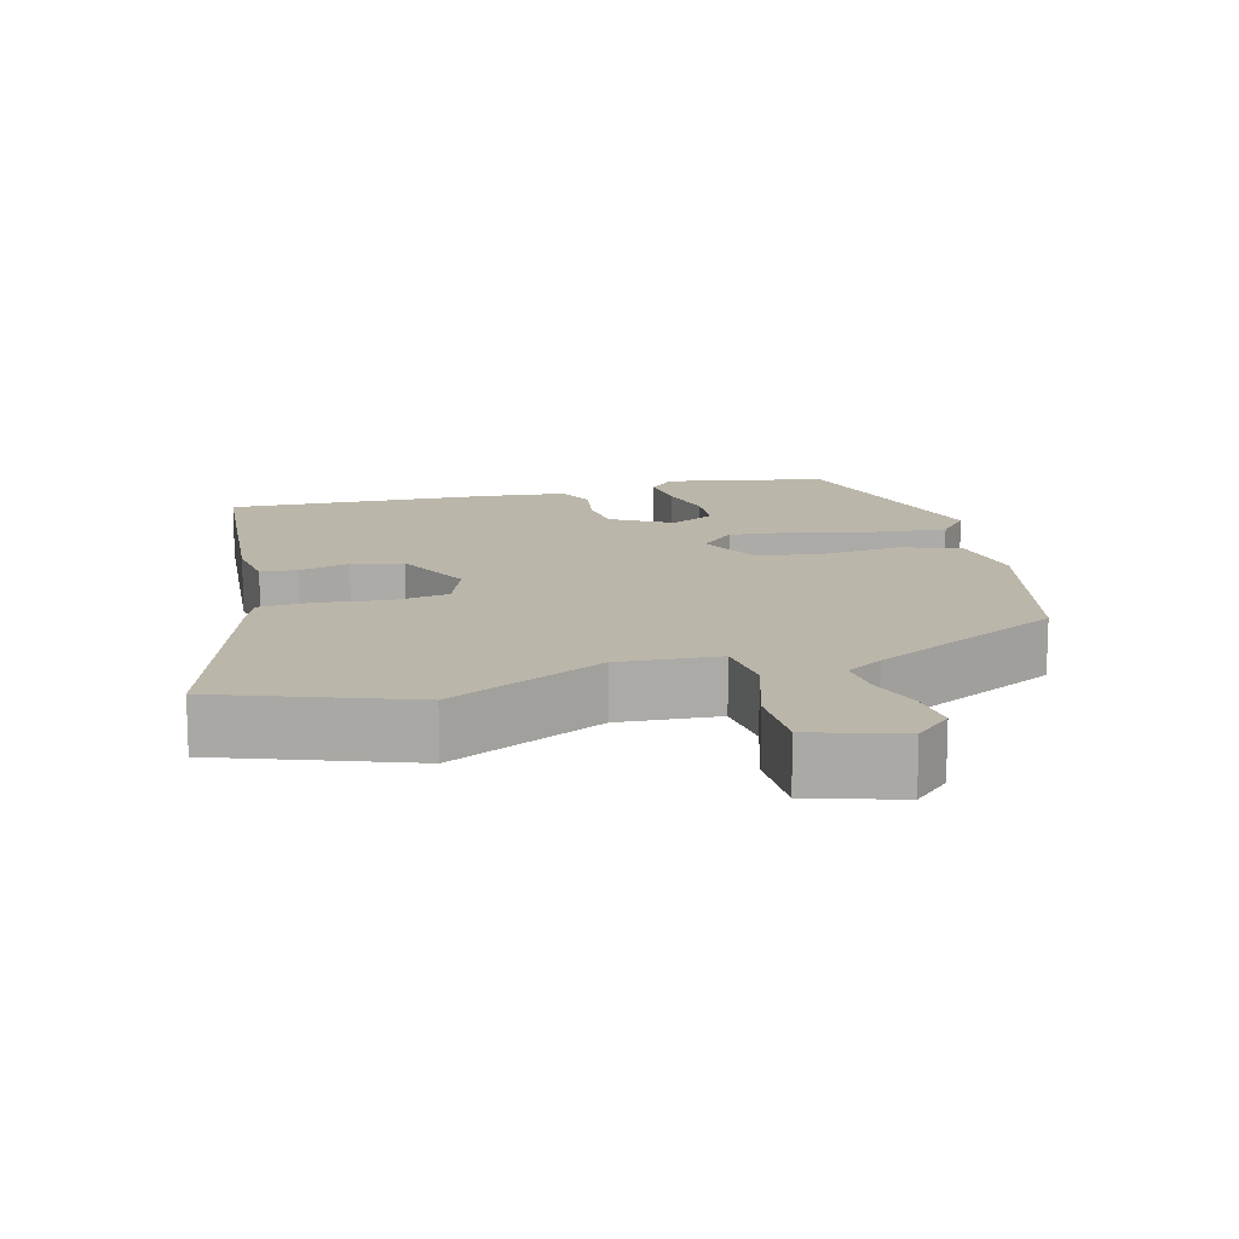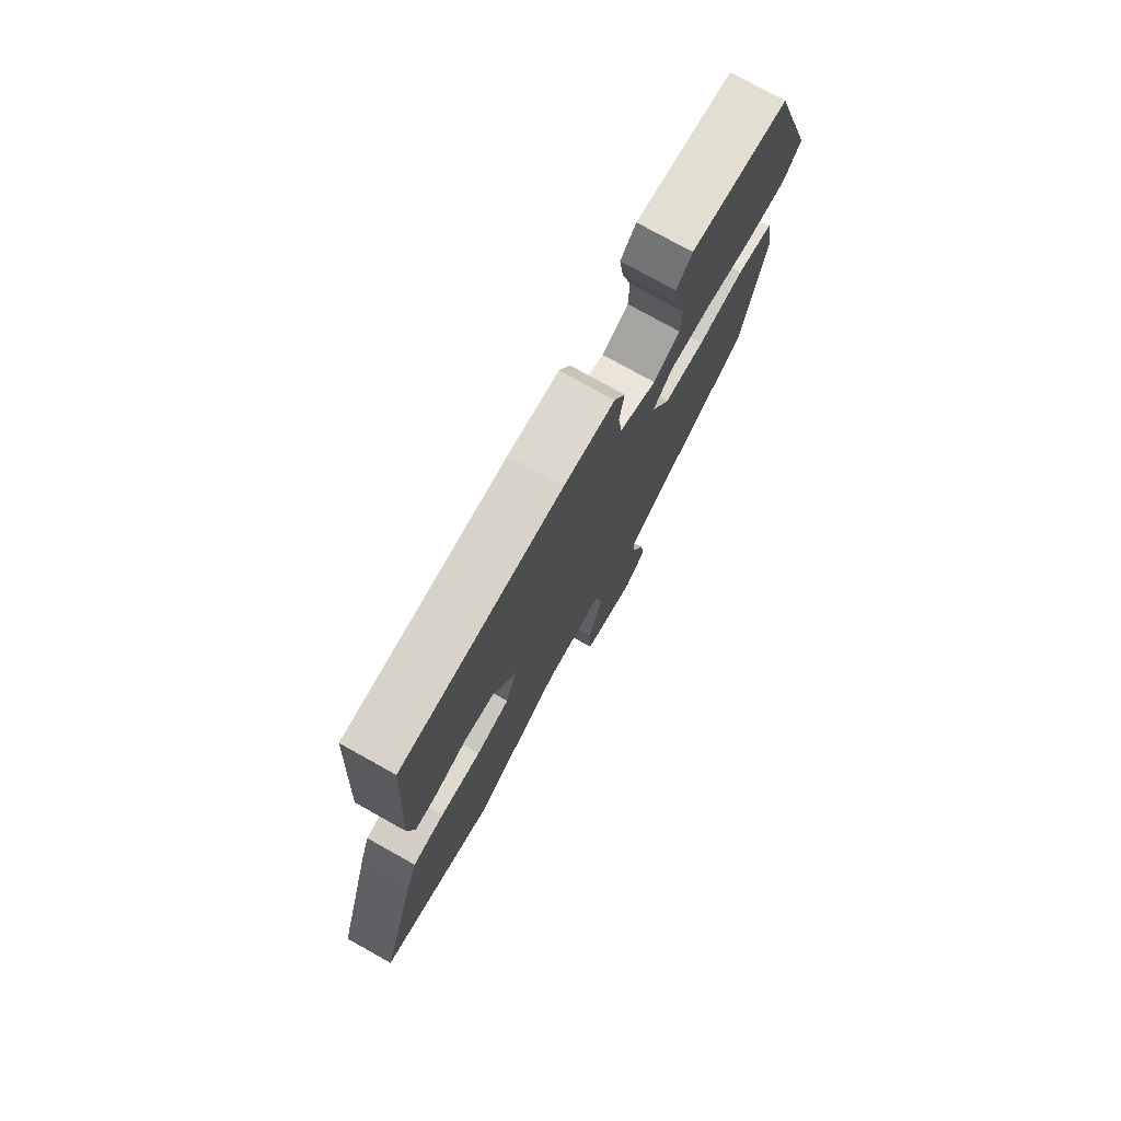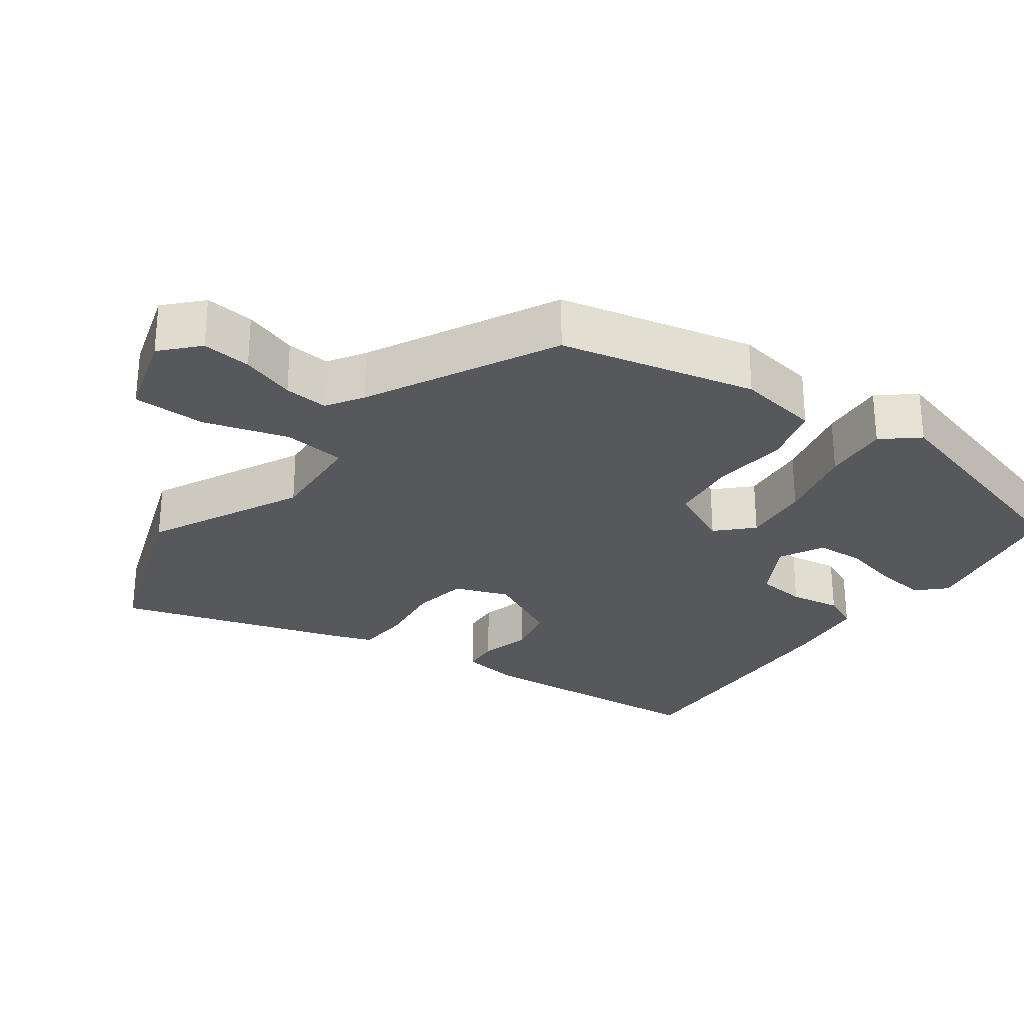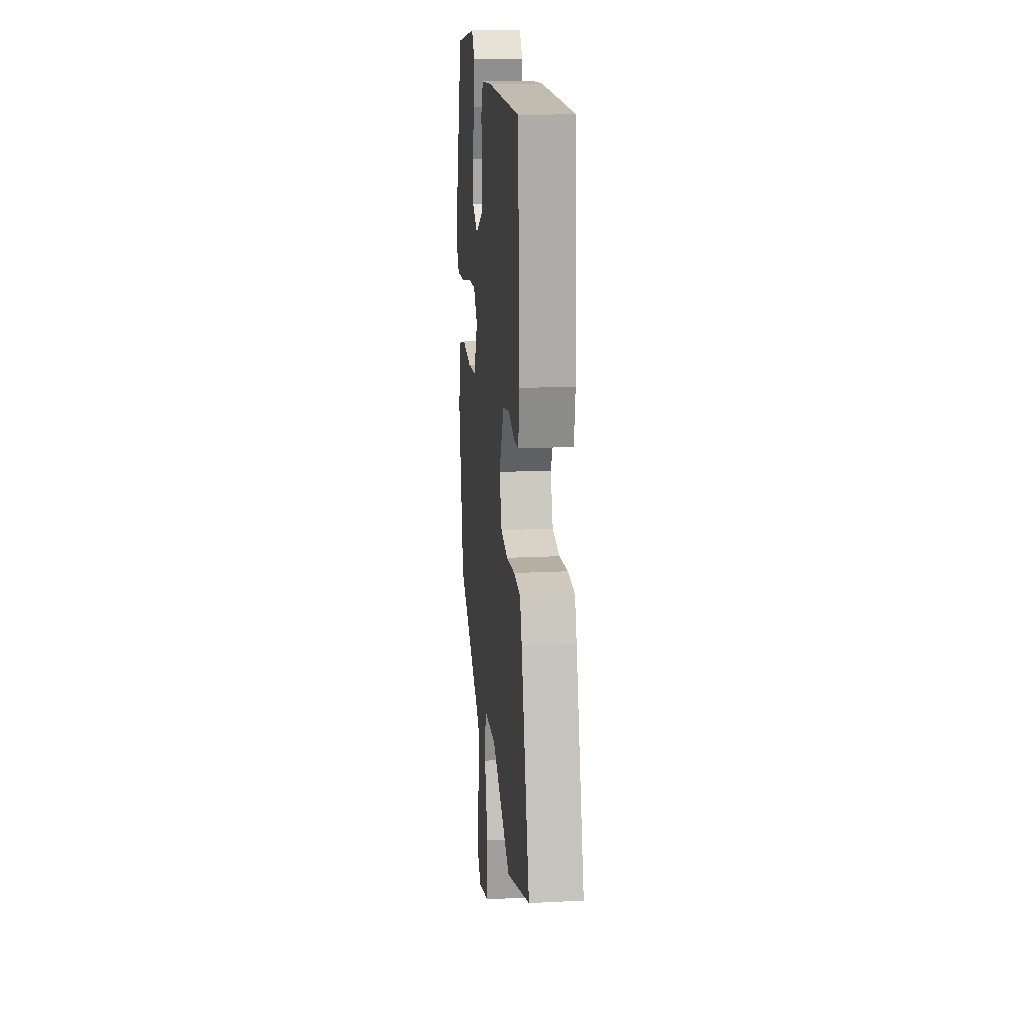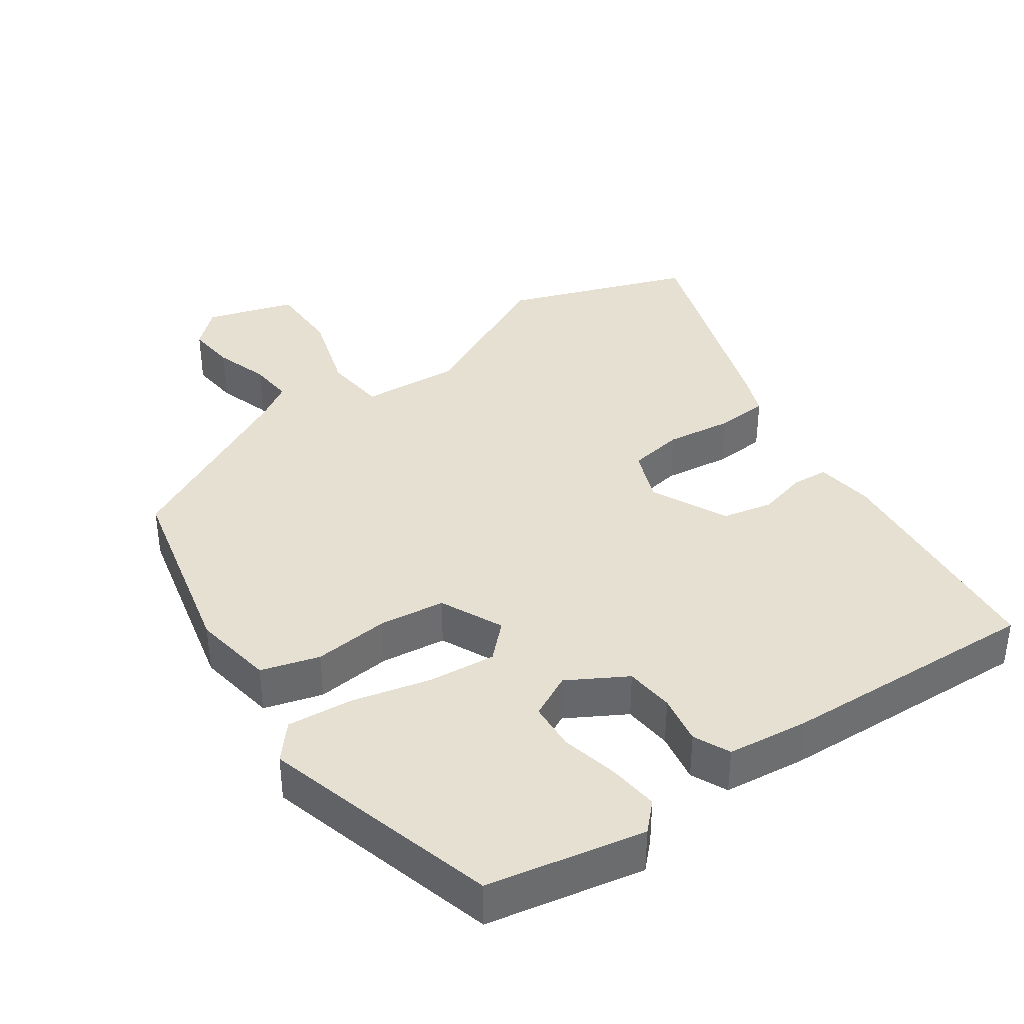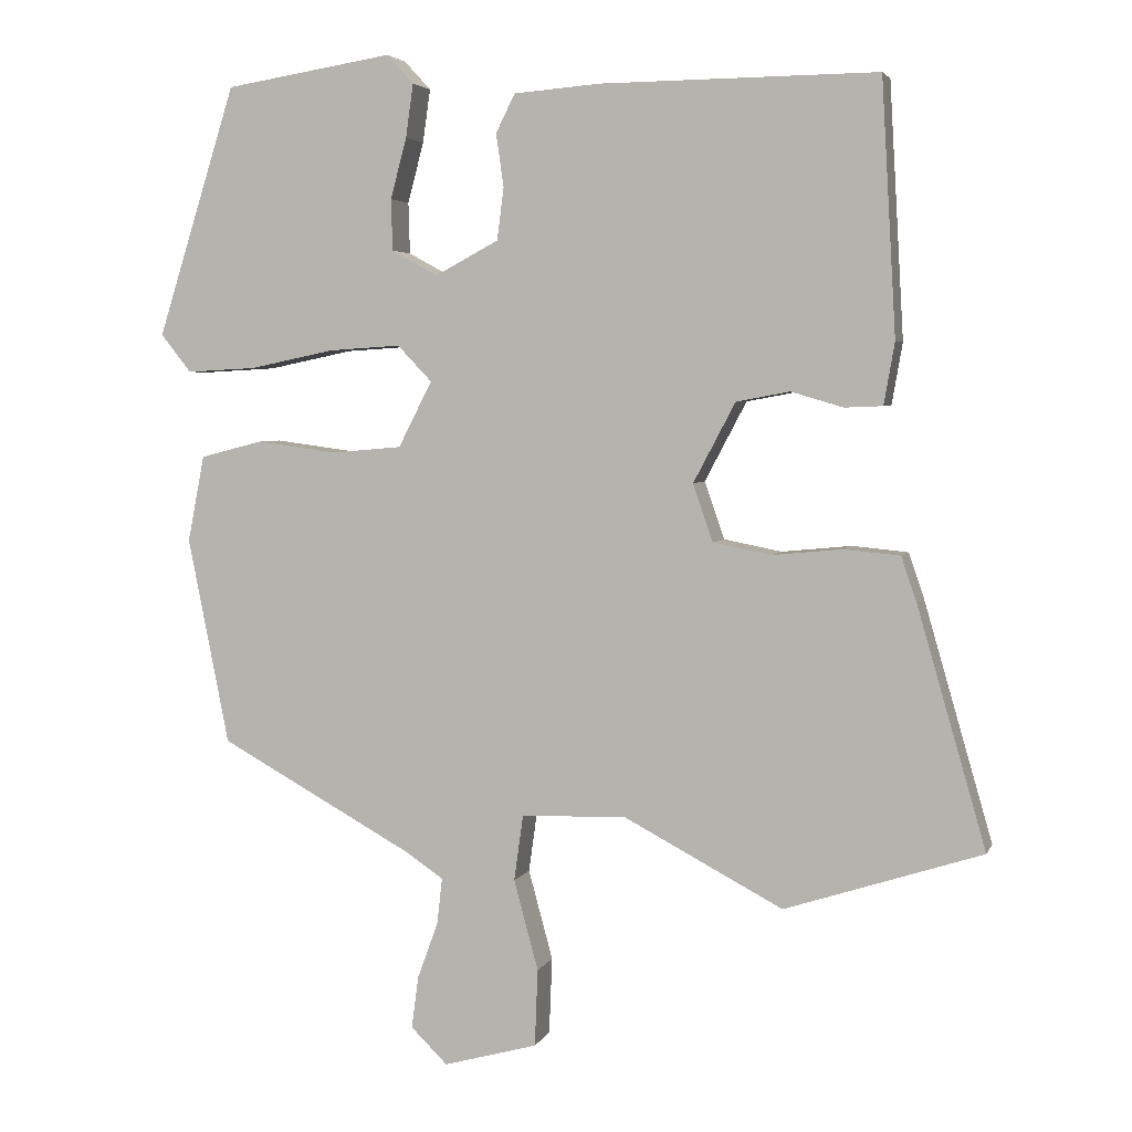
<metadata>
{"format":"obj","ext":"obj","renderer":"f3d","projection":"perspective","resolution":1024,"background":"white","views":[{"elev":14.1,"azim":166.9,"up":"+Y"},{"elev":76.6,"azim":119.2,"up":"+Z"},{"elev":-28.0,"azim":-124.6,"up":"+Y"},{"elev":16.8,"azim":84.2,"up":"+Z"},{"elev":38.3,"azim":-33.0,"up":"+Y"},{"elev":4.0,"azim":15.4,"up":"+Z"}]}
</metadata>
<code>
v -0.433 0.07 0.504
v -0.213 0.07 0.539
v -0.178 0.07 0.501
v -0.188 0.07 0.431
v -0.209 0.07 0.352
v -0.207 0.07 0.285
v -0.147 0.07 0.252
v -0.064 0.07 0.296
v -0.055 0.07 0.364
v -0.065 0.07 0.434
v -0.04 0.07 0.484
v 0.074 0.07 0.493
v 0.435 0.07 0.496
v 0.454 0.07 0.164
v 0.44 0.07 0.083
v 0.39 0.07 0.081
v 0.322 0.07 0.101
v 0.252 0.07 0.088
v 0.197 0.07 -0.016
v 0.223 0.07 -0.091
v 0.299 0.07 -0.106
v 0.391 0.07 -0.097
v 0.464 0.07 -0.104
v 0.484 0.07 -0.163
v 0.574 0.07 -0.476
v 0.316 0.07 -0.56
v 0.107 0.07 -0.45
v -0.03 0.07 -0.455
v -0.042 0.07 -0.541
v -0.01 0.07 -0.659
v -0.014 0.07 -0.76
v -0.137 0.07 -0.794
v -0.185 0.07 -0.747
v -0.176 0.07 -0.679
v -0.149 0.07 -0.605
v -0.142 0.07 -0.544
v -0.191 0.07 -0.511
v -0.446 0.07 -0.371
v -0.5 0.07 -0.1
v -0.478 0.07 0.013
v -0.396 0.07 0.034
v -0.291 0.07 0.02
v -0.199 0.07 0.028
v -0.155 0.07 0.114
v -0.2 0.07 0.161
v -0.294 0.07 0.155
v -0.405 0.07 0.132
v -0.496 0.07 0.127
v -0.536 0.07 0.177
v -0.433 0 0.504
v -0.213 0 0.539
v -0.178 0 0.501
v -0.188 0 0.431
v -0.209 0 0.352
v -0.207 0 0.285
v -0.147 0 0.252
v -0.064 0 0.296
v -0.055 0 0.364
v -0.065 0 0.434
v -0.04 0 0.484
v 0.074 0 0.493
v 0.435 0 0.496
v 0.454 0 0.164
v 0.44 0 0.083
v 0.39 0 0.081
v 0.322 0 0.101
v 0.252 0 0.088
v 0.197 0 -0.016
v 0.223 0 -0.091
v 0.299 0 -0.106
v 0.391 0 -0.097
v 0.464 0 -0.104
v 0.484 0 -0.163
v 0.574 0 -0.476
v 0.316 0 -0.56
v 0.107 0 -0.45
v -0.03 0 -0.455
v -0.042 0 -0.541
v -0.01 0 -0.659
v -0.014 0 -0.76
v -0.137 0 -0.794
v -0.185 0 -0.747
v -0.176 0 -0.679
v -0.149 0 -0.605
v -0.142 0 -0.544
v -0.191 0 -0.511
v -0.446 0 -0.371
v -0.5 0 -0.1
v -0.478 0 0.013
v -0.396 0 0.034
v -0.291 0 0.02
v -0.199 0 0.028
v -0.155 0 0.114
v -0.2 0 0.161
v -0.294 0 0.155
v -0.405 0 0.132
v -0.496 0 0.127
v -0.536 0 0.177
f 46 47 48 49
f 45 46 49 1
f 44 45 1
f 39 40 41 42
f 37 38 39 42
f 36 37 42 43
f 32 33 34 35
f 32 35 36
f 29 30 31 32
f 28 29 32 36
f 24 25 26 27
f 24 27 28
f 21 22 23 24
f 20 21 24 28
f 19 20 28 36
f 14 15 16 17
f 14 17 18
f 13 14 18
f 9 10 11 12
f 8 9 12 13
f 7 8 13 18
f 2 3 4 5
f 1 2 5
f 1 5 6
f 44 1 6
f 19 36 43 44
f 7 18 19 44
f 6 7 44
f 98 97 96 95
f 50 98 95 94
f 50 94 93
f 91 90 89 88
f 91 88 87 86
f 92 91 86 85
f 84 83 82 81
f 85 84 81
f 81 80 79 78
f 85 81 78 77
f 76 75 74 73
f 77 76 73
f 73 72 71 70
f 77 73 70 69
f 85 77 69 68
f 66 65 64 63
f 67 66 63
f 67 63 62
f 61 60 59 58
f 62 61 58 57
f 67 62 57 56
f 54 53 52 51
f 54 51 50
f 55 54 50
f 55 50 93
f 93 92 85 68
f 93 68 67 56
f 93 56 55
f 1 50 51 2
f 2 51 52 3
f 3 52 53 4
f 4 53 54 5
f 5 54 55 6
f 6 55 56 7
f 7 56 57 8
f 8 57 58 9
f 9 58 59 10
f 10 59 60 11
f 11 60 61 12
f 12 61 62 13
f 13 62 63 14
f 14 63 64 15
f 15 64 65 16
f 16 65 66 17
f 17 66 67 18
f 18 67 68 19
f 19 68 69 20
f 20 69 70 21
f 21 70 71 22
f 22 71 72 23
f 23 72 73 24
f 24 73 74 25
f 25 74 75 26
f 26 75 76 27
f 27 76 77 28
f 28 77 78 29
f 29 78 79 30
f 30 79 80 31
f 31 80 81 32
f 32 81 82 33
f 33 82 83 34
f 34 83 84 35
f 35 84 85 36
f 36 85 86 37
f 37 86 87 38
f 38 87 88 39
f 39 88 89 40
f 40 89 90 41
f 41 90 91 42
f 42 91 92 43
f 43 92 93 44
f 44 93 94 45
f 45 94 95 46
f 46 95 96 47
f 47 96 97 48
f 48 97 98 49
f 49 98 50 1

</code>
